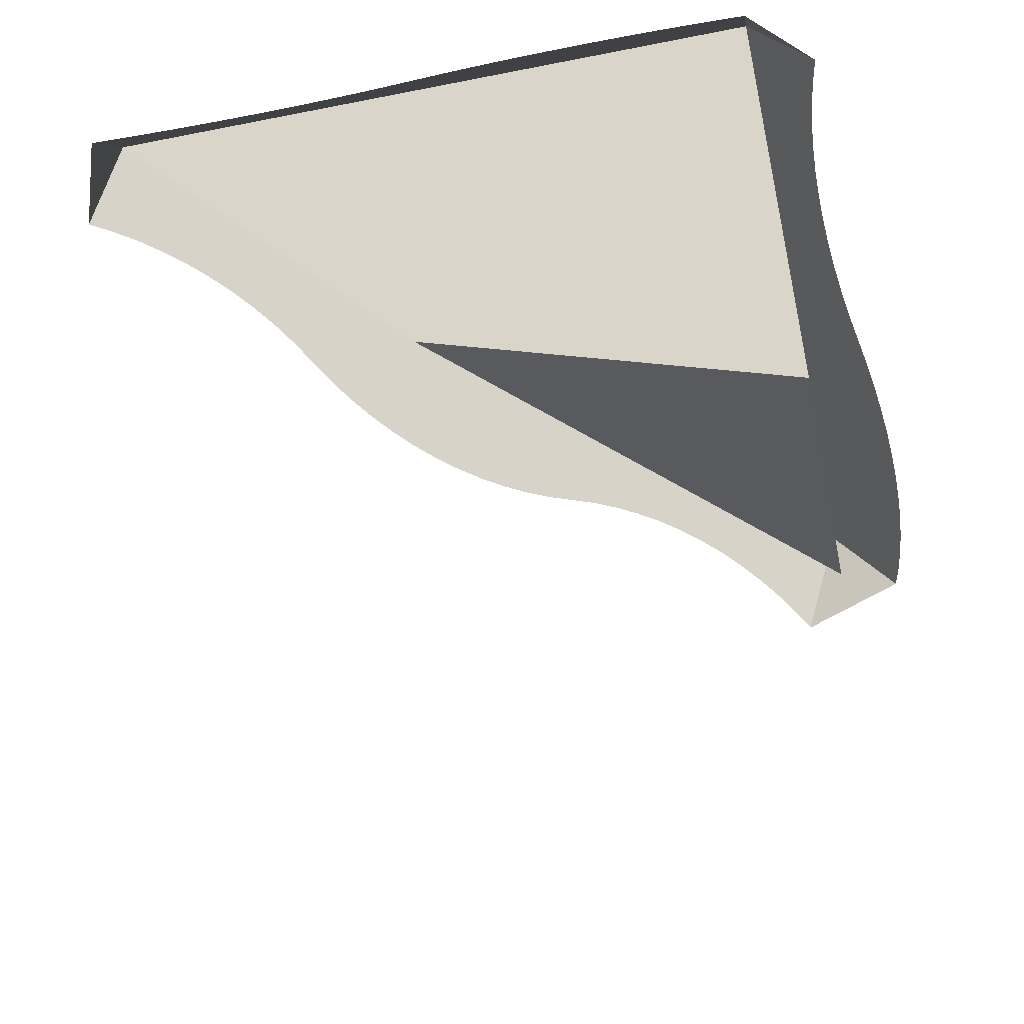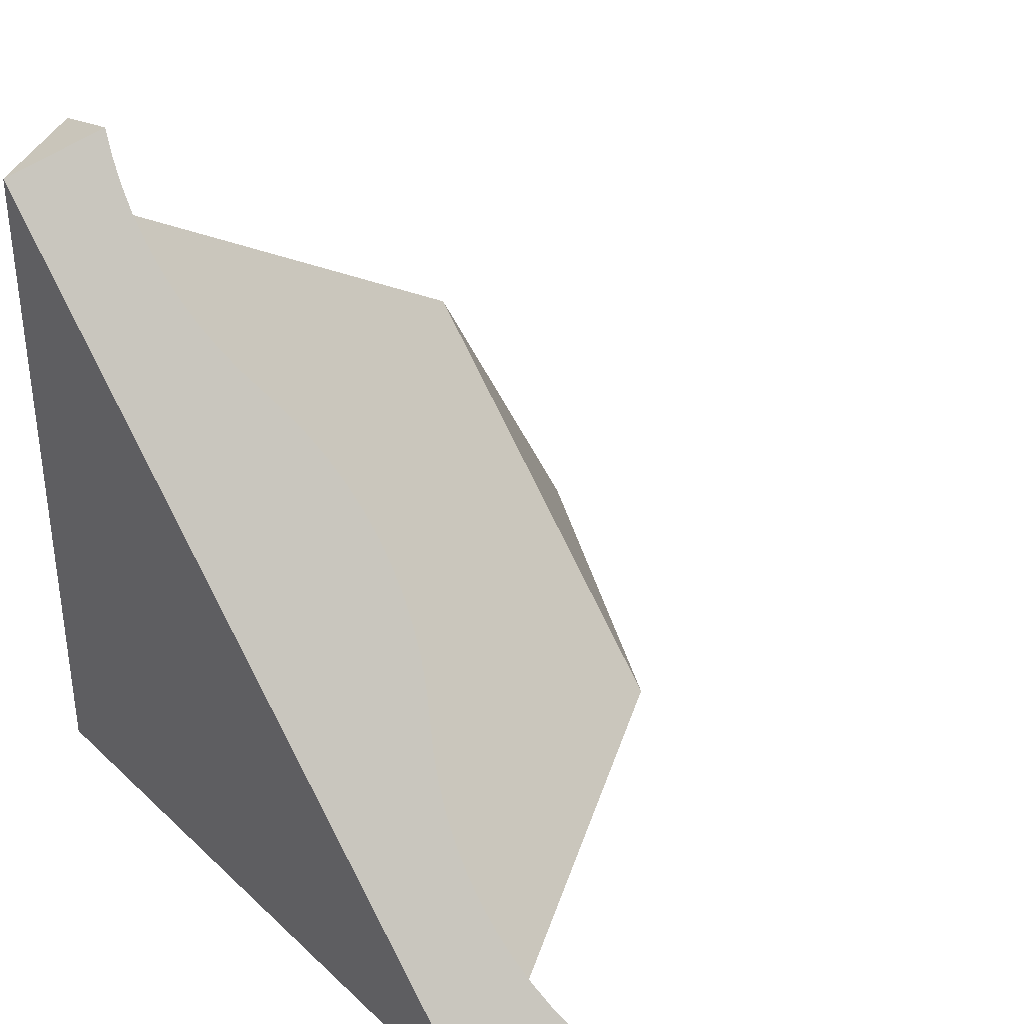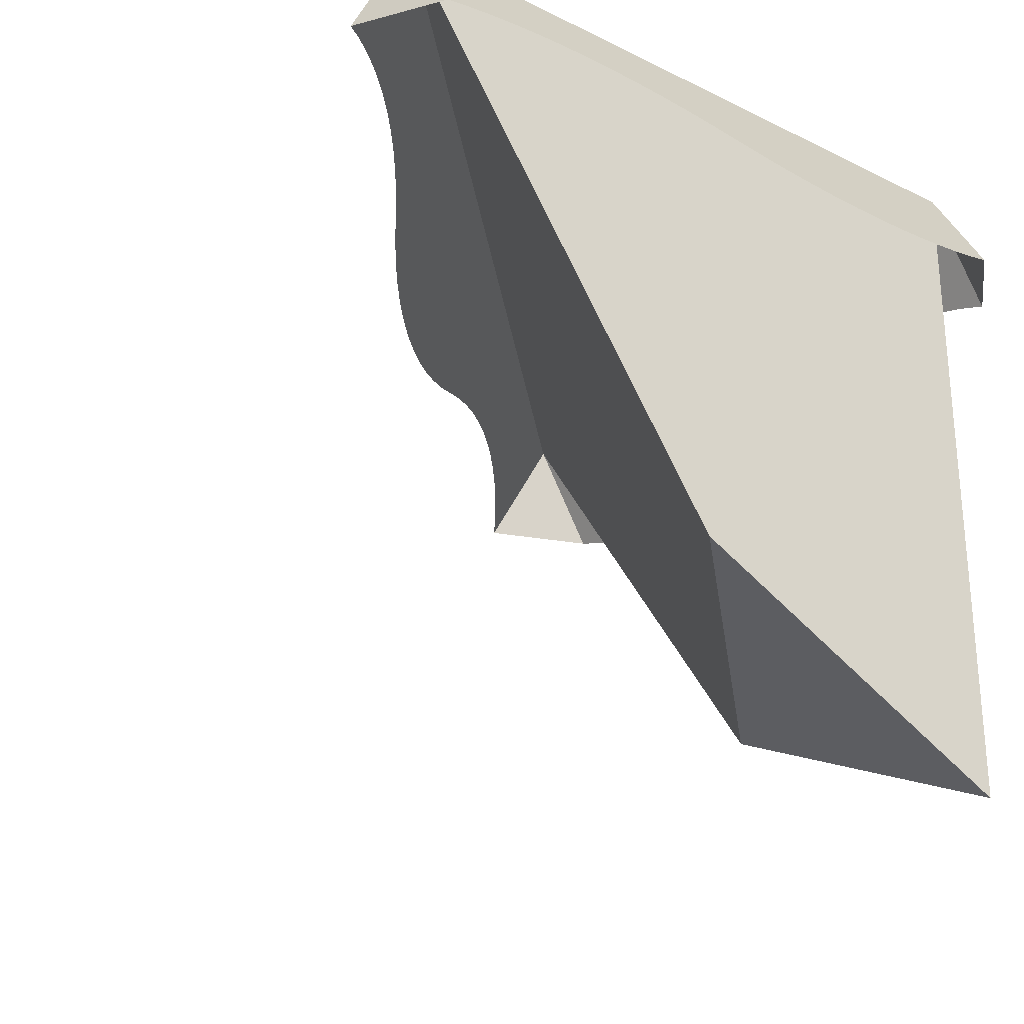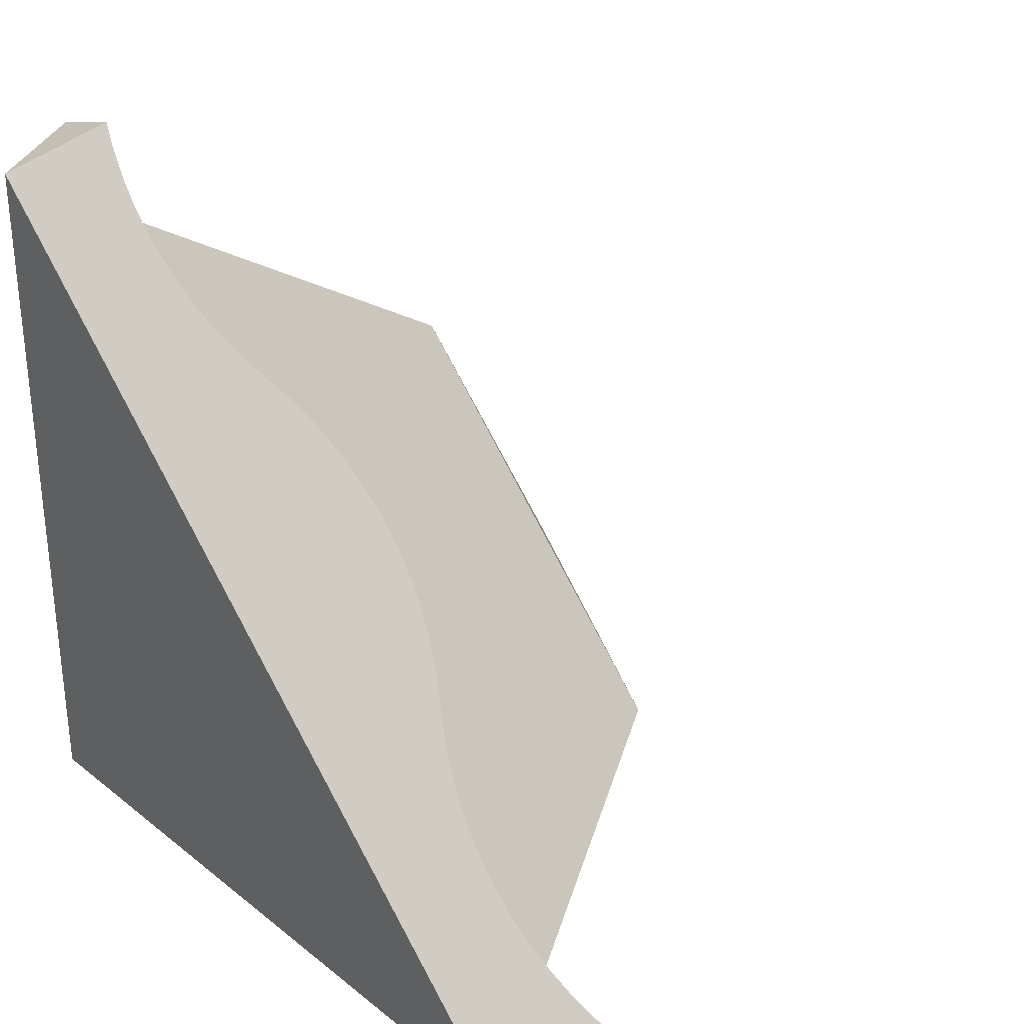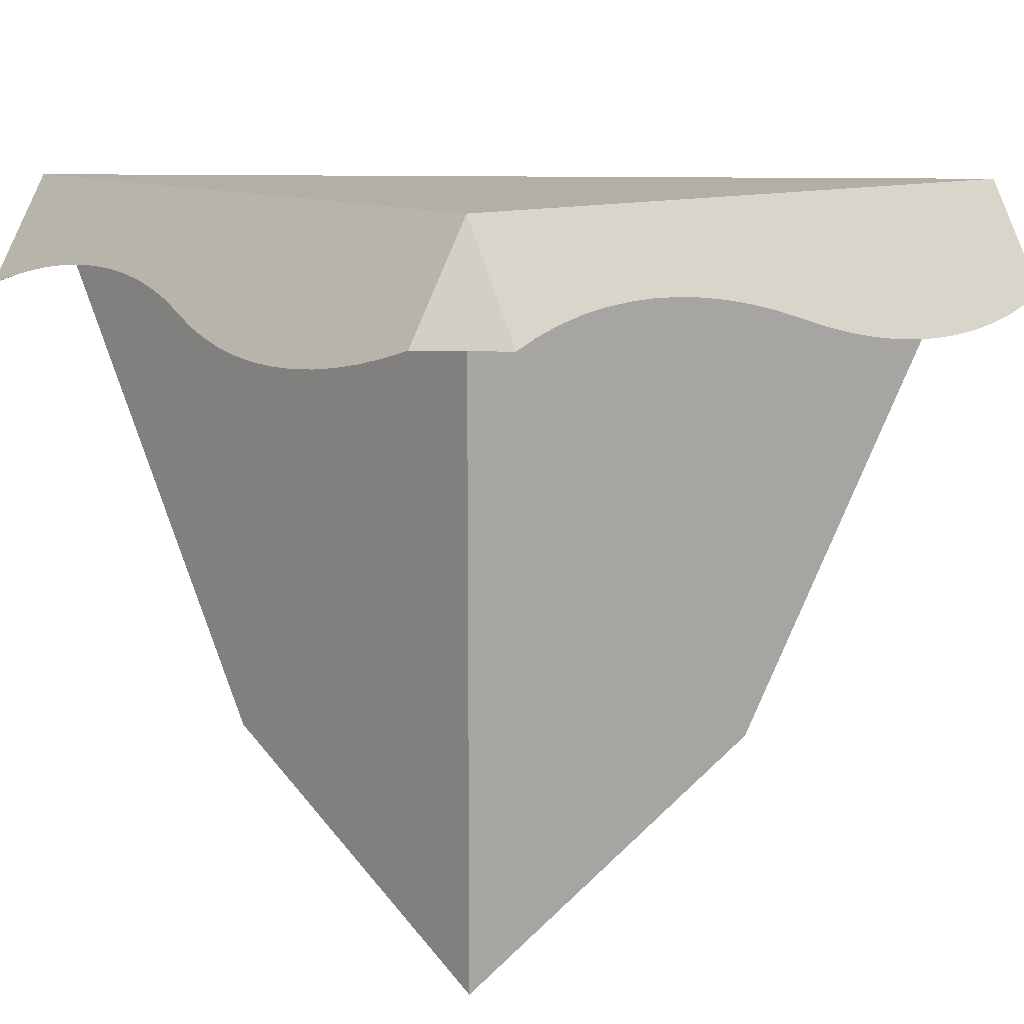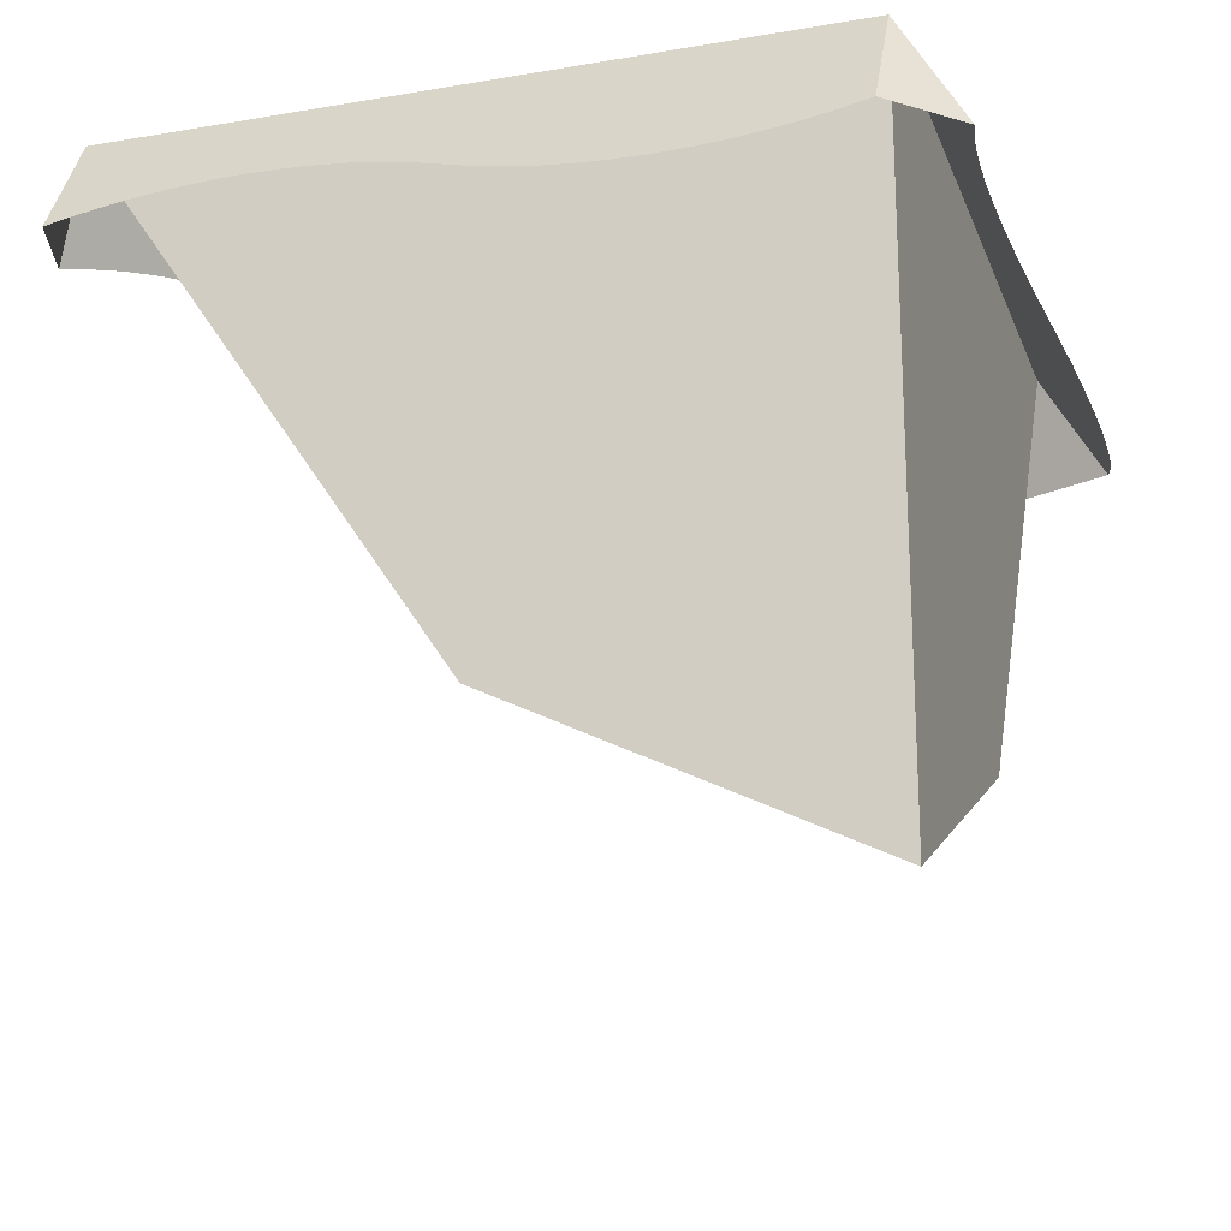
<metadata>
{"format":"obj","ext":"obj","renderer":"f3d","projection":"perspective","resolution":1024,"background":"white","views":[{"elev":-54.2,"azim":102.0,"up":"+Y"},{"elev":37.1,"azim":-129.8,"up":"+Z"},{"elev":-28.3,"azim":53.0,"up":"+Y"},{"elev":32.2,"azim":-131.9,"up":"+Z"},{"elev":11.3,"azim":139.4,"up":"+Y"},{"elev":-21.1,"azim":107.1,"up":"+Y"}]}
</metadata>
<code>
g blockSnowCliffCorner
v 0.5 1 0.5
v -0.4326 0.8799 -0.3345
v -0.5 1 -0.5
v -0.4649 0.8739 -0.3619
v -0.4977 0.8654 -0.3879
v -0.5311 0.8546 -0.4124
v -0.5647 0.8415 -0.4353
v -0.401 0.8836 -0.3059
v -0.3703 0.8848 -0.2762
v -0.3405 0.8836 -0.2455
v -0.3119 0.8799 -0.2139
v -0.2846 0.8739 -0.1816
v -0.2586 0.8654 -0.1487
v -0.2341 0.8546 -0.1154
v -0.1882 0.8284 -0.04811
v -0.1637 0.8176 -0.01477
v -0.1377 0.8091 0.01812
v -0.1104 0.8031 0.05042
v -0.08178 0.7994 0.082
v -0.05206 0.7982 0.1127
v -0.02134 0.7994 0.1424
v 0.01024 0.8031 0.171
v 0.04254 0.8091 0.1984
v 0.07543 0.8176 0.2244
v 0.1088 0.8284 0.2489
v 0.176 0.8546 0.2947
v 0.2094 0.8654 0.3193
v 0.2422 0.8739 0.3452
v 0.2746 0.8799 0.3726
v 0.3061 0.8836 0.4012
v 0.3369 0.8848 0.4309
v 0.3666 0.8836 0.4616
v 0.3952 0.8799 0.4932
v 0.4225 0.8739 0.5255
v 0.4455 0.8664 0.5545
v 0.5915 0.8415 0.5
v -0.5 0.8415 -0.5915
v -0.25 0.7982 -0.6165
v -0.2073 0.7994 -0.6158
v -0.2927 0.7994 -0.6158
v -0.3353 0.8031 -0.6137
v -0.1647 0.8031 -0.6137
v -0.3775 0.8091 -0.6102
v -0.1225 0.8091 -0.6102
v -0.4191 0.8176 -0.6053
v -0.08089 0.8176 -0.6053
v -0.46 0.8284 -0.5991
v -0.03999 0.8284 -0.5991
v 0.03999 0.8546 -0.5839
v 0.08089 0.8654 -0.5777
v 0.1225 0.8739 -0.5728
v 0.1647 0.8799 -0.5693
v 0.2073 0.8836 -0.5672
v 0.25 0.8848 -0.5665
v 0.5 1 -0.5
v 0.2927 0.8836 -0.5672
v 0.3353 0.8799 -0.5693
v 0.3775 0.8739 -0.5728
v 0.4191 0.8654 -0.5777
v 0.46 0.8546 -0.5839
v 0.5 0.8415 -0.5915
v 0.5915 0.8415 -0.5
v 0.5991 0.8284 -0.46
v 0.6053 0.8176 -0.4191
v 0.6102 0.8091 -0.3775
v 0.6137 0.8031 -0.3353
v 0.6158 0.7994 -0.2927
v 0.6165 0.7982 -0.25
v 0.6158 0.7994 -0.2073
v 0.6137 0.8031 -0.1647
v 0.6102 0.8091 -0.1225
v 0.6053 0.8176 -0.08089
v 0.5839 0.8546 0.03999
v 0.5915 0.8415 0
v 0.5991 0.8284 -0.03999
v 0.5777 0.8654 0.08089
v 0.5728 0.8739 0.1225
v 0.5693 0.8799 0.1647
v 0.5672 0.8836 0.2073
v 0.5665 0.8848 0.25
v 0.5672 0.8836 0.2927
v 0.5693 0.8799 0.3353
v 0.5728 0.8739 0.3775
v 0.5777 0.8654 0.4191
v 0.5839 0.8546 0.46
v 0.5 0 -0.5
v 0.5 0.25 0
v 0 0.25 -0.5
f 3 2 1
f 2 3 4
f 4 3 5
f 5 3 6
f 6 3 7
f 1 2 8
f 1 8 9
f 1 9 10
f 1 10 11
f 1 11 12
f 1 12 13
f 1 13 14
f 1 14 15
f 1 15 16
f 1 16 17
f 1 17 18
f 1 18 19
f 1 19 20
f 1 20 21
f 1 21 22
f 1 22 23
f 1 23 24
f 1 24 25
f 1 25 26
f 1 26 27
f 1 27 28
f 1 28 29
f 1 29 30
f 1 30 31
f 1 31 32
f 1 32 33
f 1 33 34
f 1 34 35
f 1 2 3
f 4 3 2
f 5 3 4
f 6 3 5
f 7 3 6
f 8 2 1
f 9 8 1
f 10 9 1
f 11 10 1
f 12 11 1
f 13 12 1
f 14 13 1
f 15 14 1
f 16 15 1
f 17 16 1
f 18 17 1
f 19 18 1
f 20 19 1
f 21 20 1
f 22 21 1
f 23 22 1
f 24 23 1
f 25 24 1
f 26 25 1
f 27 26 1
f 28 27 1
f 29 28 1
f 30 29 1
f 31 30 1
f 32 31 1
f 33 32 1
f 34 33 1
f 35 34 1
f 1 35 36
f 36 35 1
f 7 3 37
f 37 3 7
f 40 39 38
f 39 40 41
f 39 41 42
f 42 41 43
f 42 43 44
f 44 43 45
f 44 45 46
f 46 45 47
f 46 47 48
f 48 47 37
f 48 37 49
f 49 37 3
f 49 3 50
f 50 3 51
f 51 3 52
f 52 3 53
f 53 3 54
f 55 54 3
f 55 56 54
f 55 57 56
f 55 58 57
f 55 59 58
f 55 60 59
f 60 55 61
f 38 39 40
f 41 40 39
f 42 41 39
f 43 41 42
f 44 43 42
f 45 43 44
f 46 45 44
f 47 45 46
f 48 47 46
f 37 47 48
f 49 37 48
f 3 37 49
f 50 3 49
f 51 3 50
f 52 3 51
f 53 3 52
f 54 3 53
f 3 54 55
f 54 56 55
f 56 57 55
f 57 58 55
f 58 59 55
f 59 60 55
f 61 55 60
f 3 1 55
f 55 63 62
f 63 55 1
f 63 1 64
f 64 1 65
f 65 1 66
f 66 1 67
f 67 1 68
f 68 1 69
f 69 1 70
f 70 1 71
f 71 1 72
f 72 1 73
f 72 73 74
f 72 74 75
f 73 1 76
f 76 1 77
f 77 1 78
f 78 1 79
f 79 1 80
f 80 1 81
f 81 1 82
f 82 1 83
f 83 1 84
f 84 1 85
f 85 1 36
f 62 63 55
f 1 55 63
f 64 1 63
f 65 1 64
f 66 1 65
f 67 1 66
f 68 1 67
f 69 1 68
f 70 1 69
f 71 1 70
f 72 1 71
f 73 1 72
f 74 73 72
f 75 74 72
f 76 1 73
f 77 1 76
f 78 1 77
f 79 1 78
f 80 1 79
f 81 1 80
f 82 1 81
f 83 1 82
f 84 1 83
f 85 1 84
f 36 1 85
f 55 62 61
f 61 62 55
f 1 86 55
f 86 1 87
f 88 86 87
f 1 88 87
f 88 1 3
f 88 55 86
f 55 88 3

</code>
